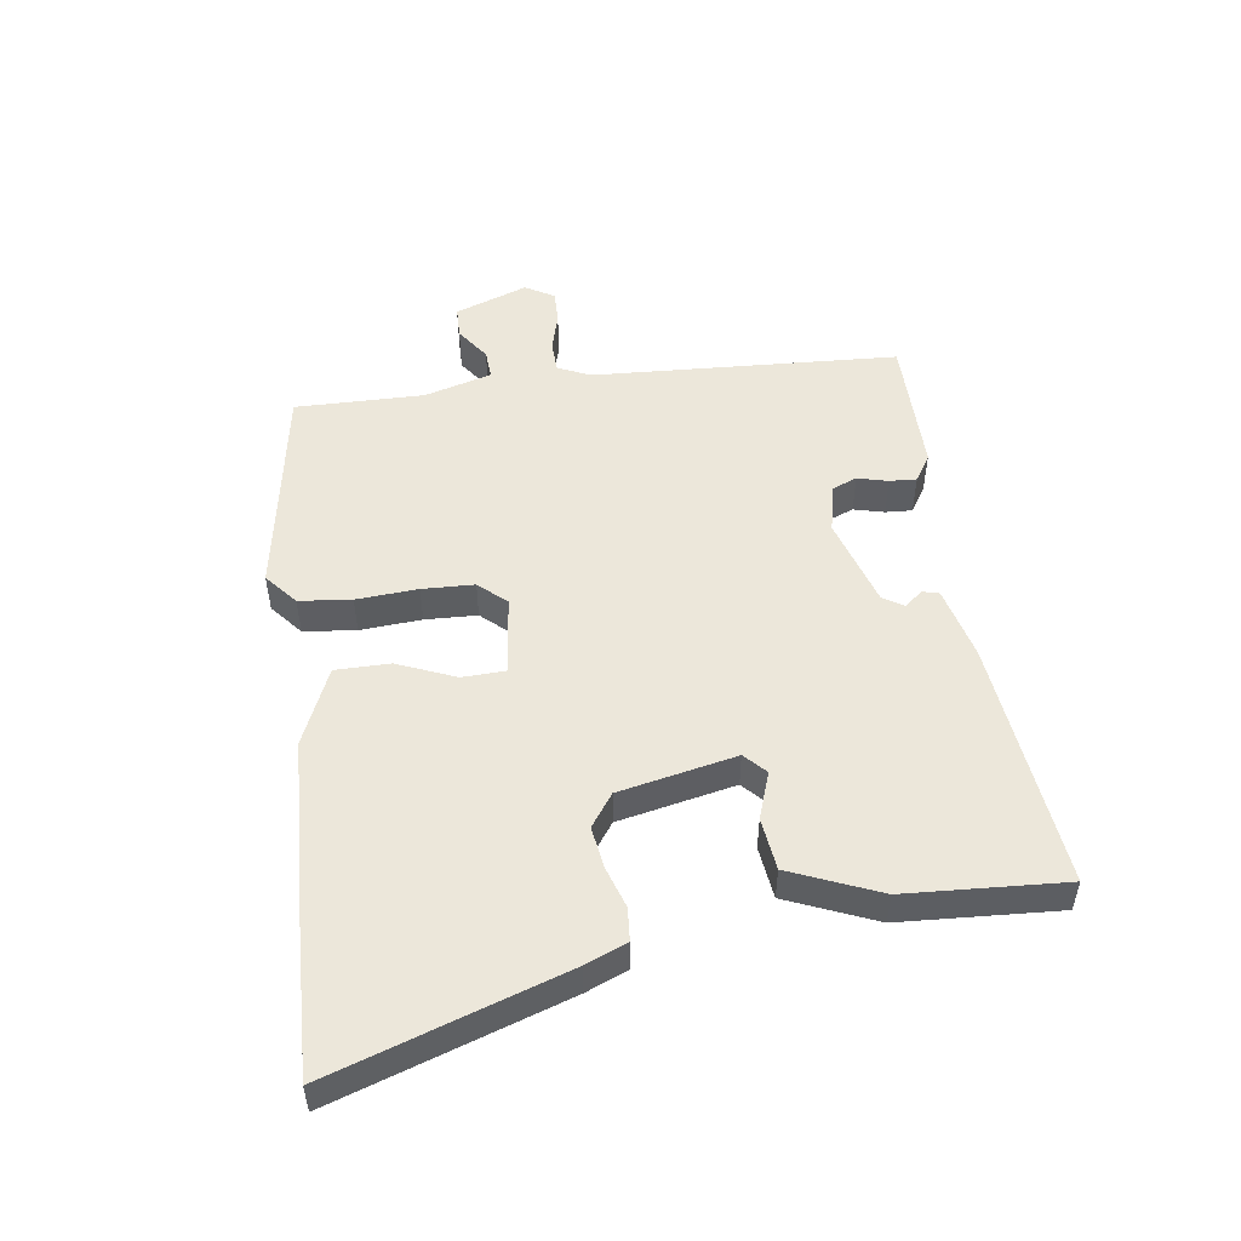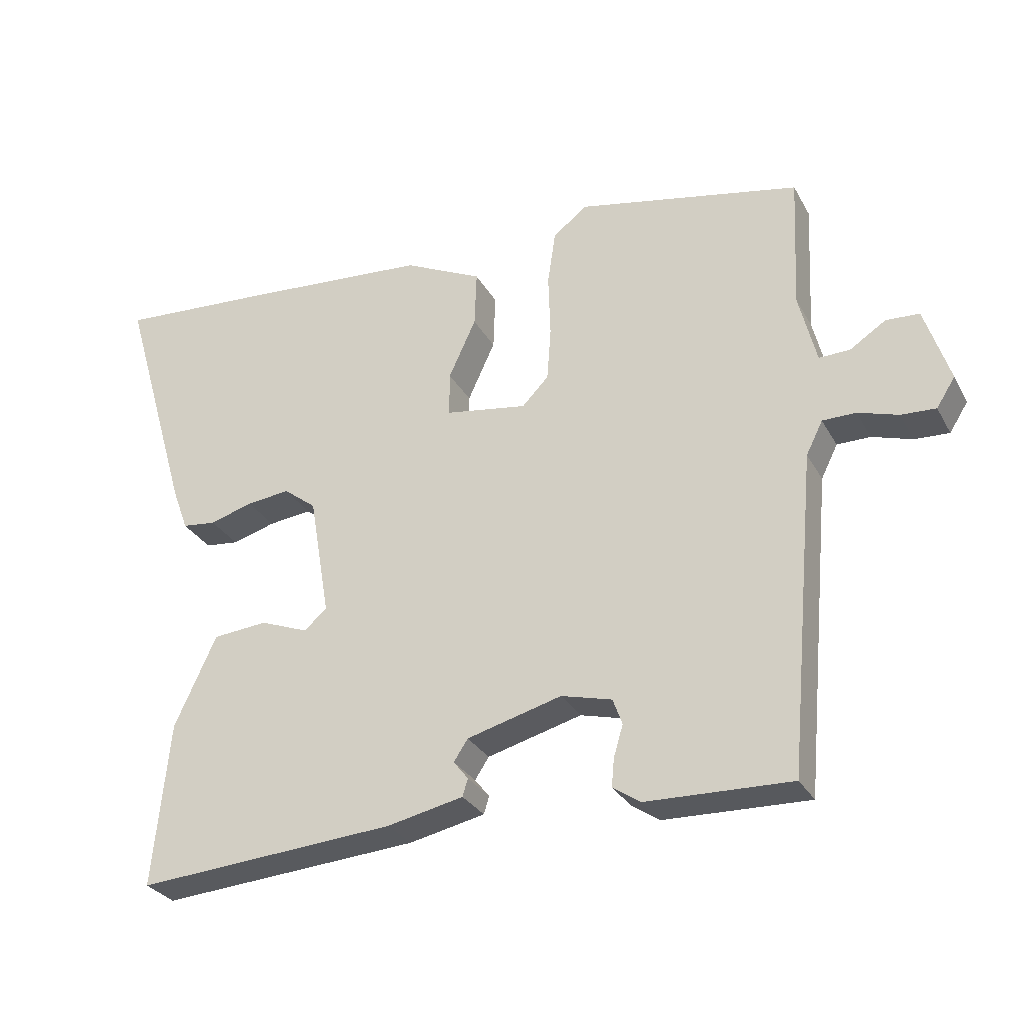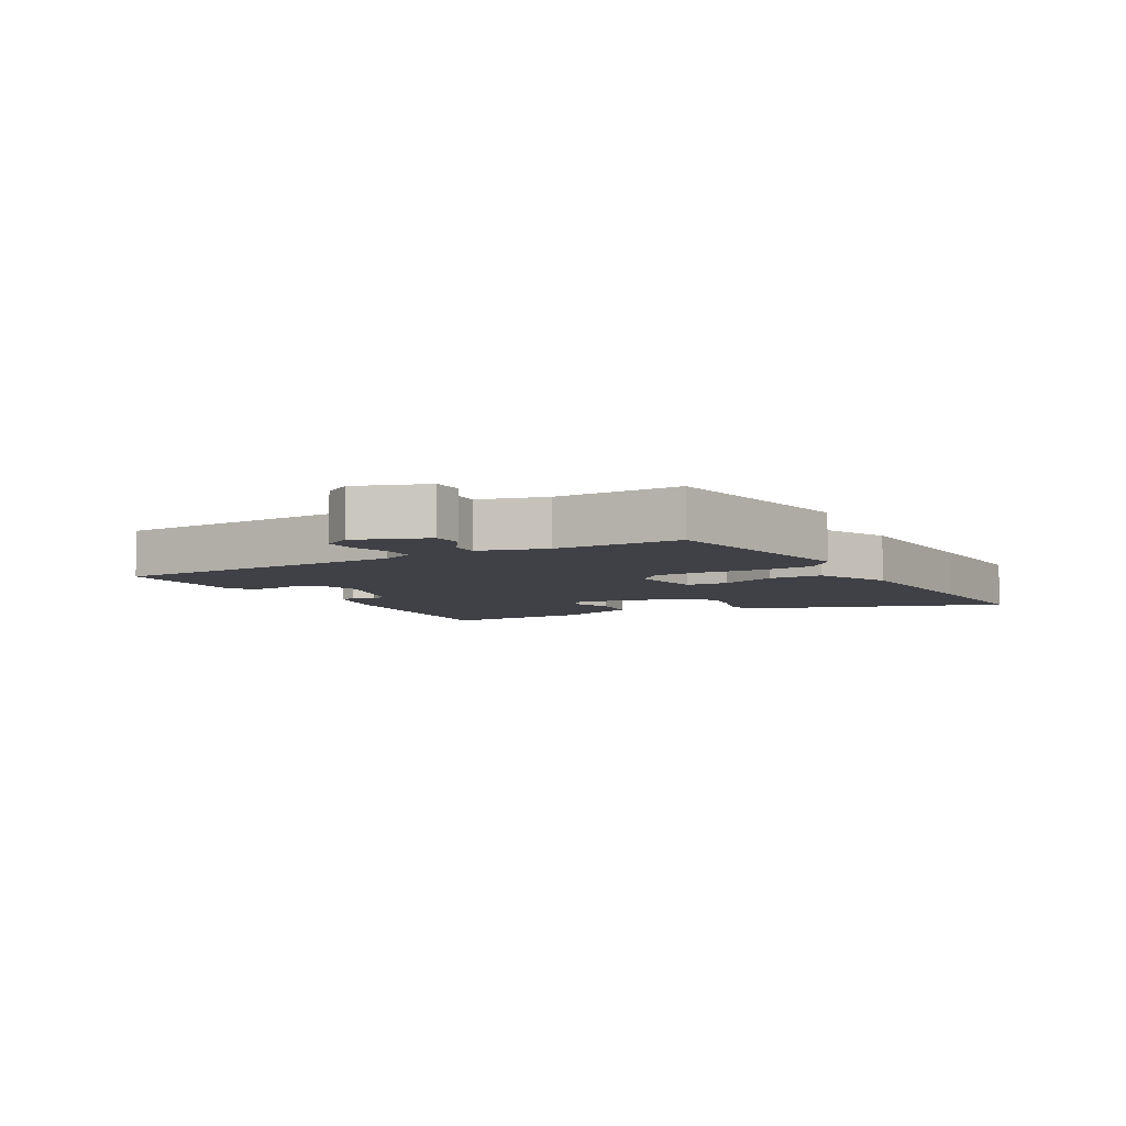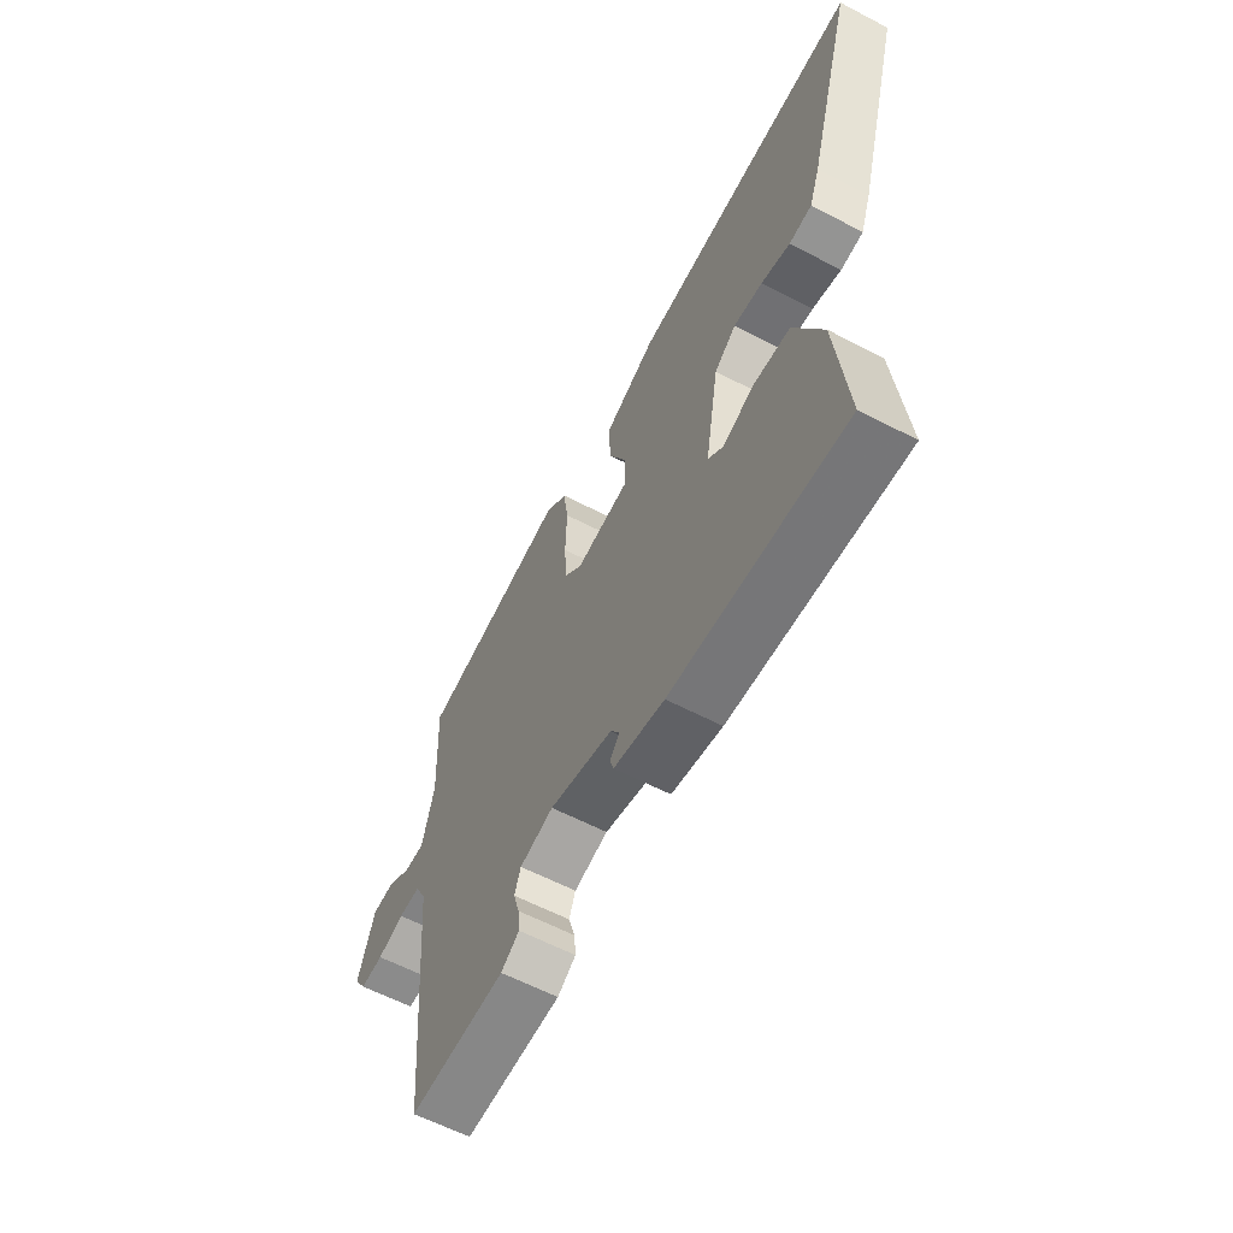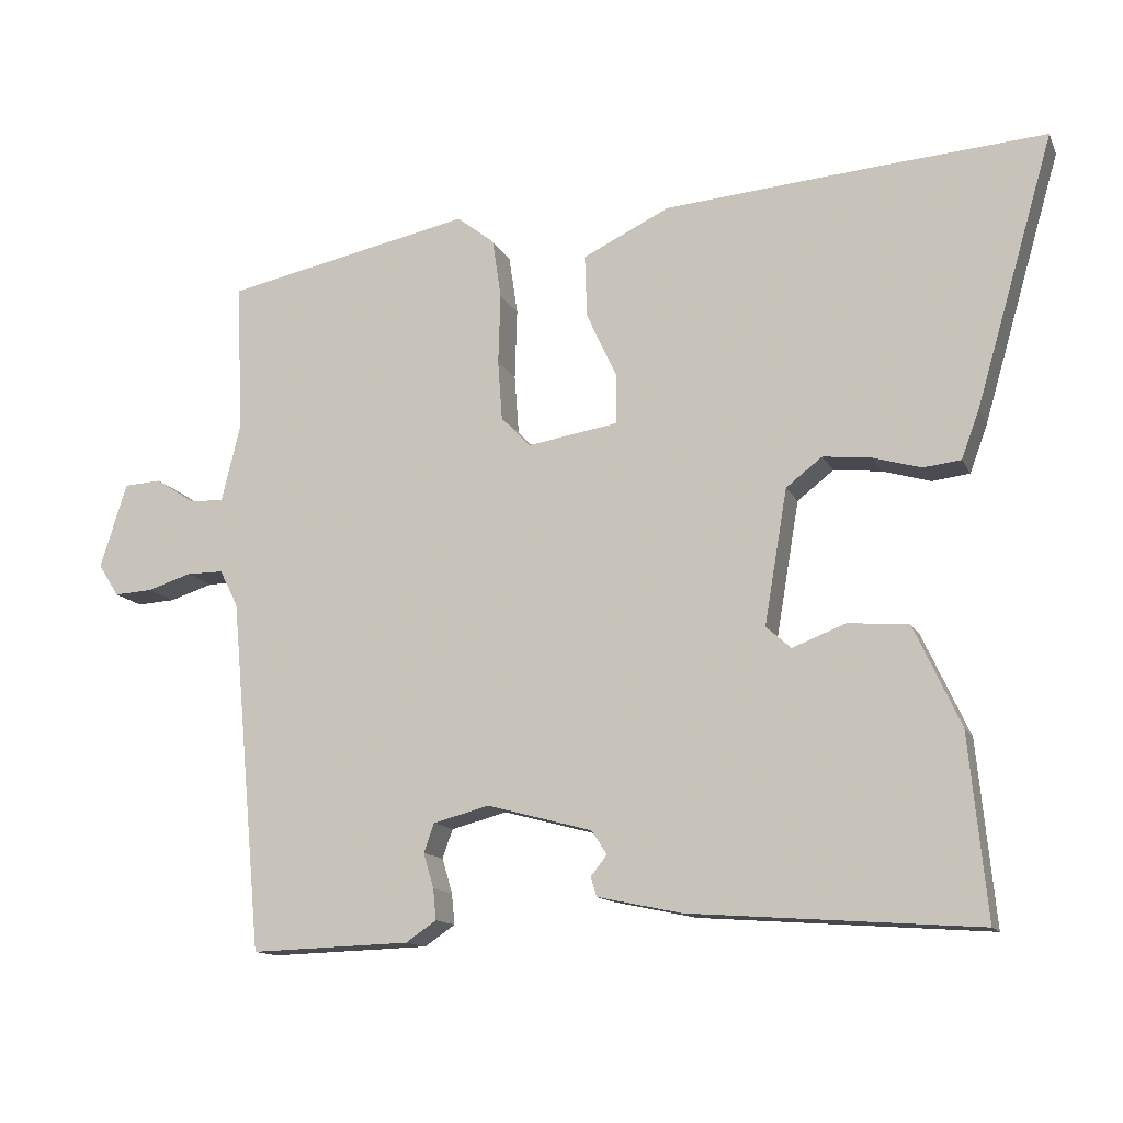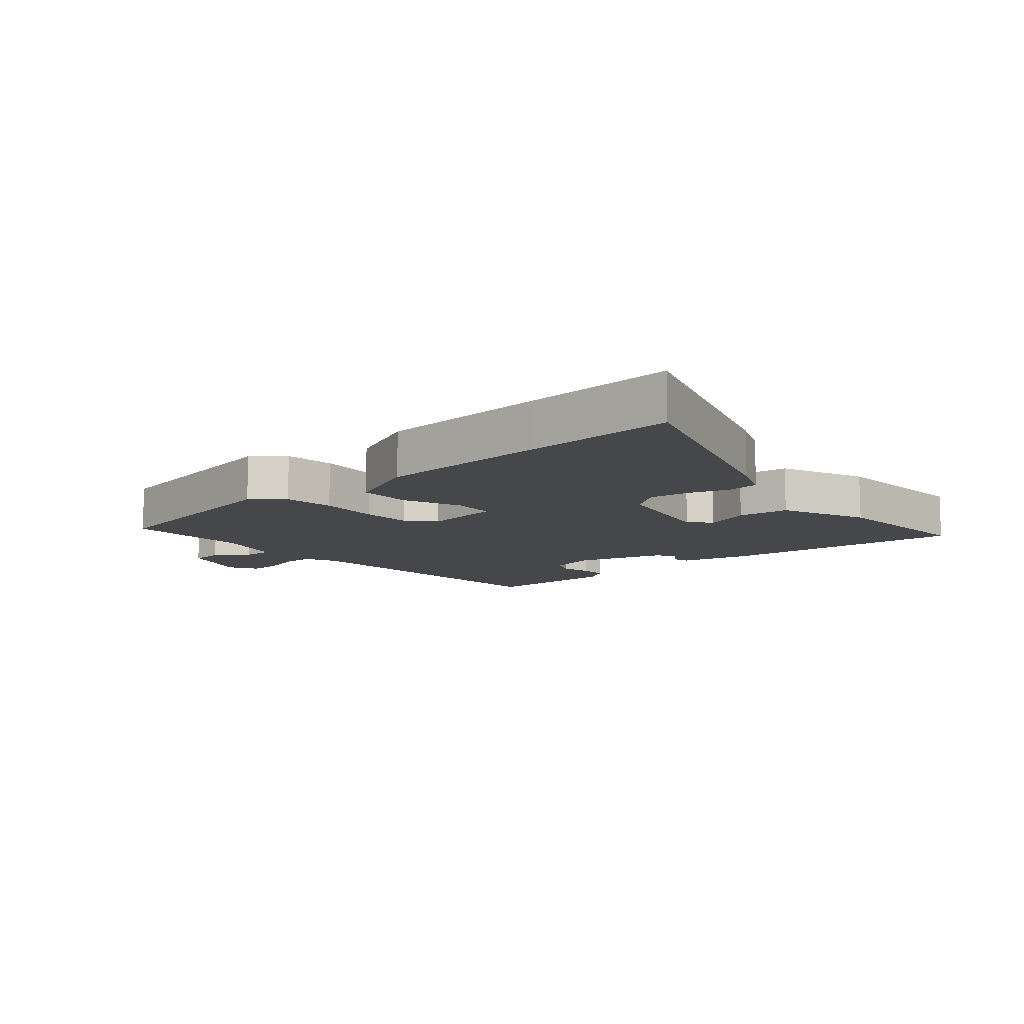
<metadata>
{"format":"obj","ext":"obj","renderer":"f3d","projection":"perspective","resolution":1024,"background":"white","views":[{"elev":51.0,"azim":79.9,"up":"+Y"},{"elev":-29.7,"azim":-155.7,"up":"+Z"},{"elev":-6.0,"azim":-62.6,"up":"+Y"},{"elev":-60.8,"azim":62.0,"up":"+Z"},{"elev":-13.3,"azim":18.0,"up":"+Z"},{"elev":-10.6,"azim":39.0,"up":"+Y"}]}
</metadata>
<code>
v 0.415 0.07 0.494
v 0.651 0.07 0.511
v 0.545 0.07 0.147
v 0.521 0.07 0.082
v 0.47 0.07 0.076
v 0.405 0.07 0.095
v 0.34 0.07 0.102
v 0.291 0.07 0.064
v 0.26 0.07 -0.119
v 0.294 0.07 -0.149
v 0.366 0.07 -0.121
v 0.448 0.07 -0.128
v 0.511 0.07 -0.264
v 0.535 0.07 -0.511
v 0.145 0.07 -0.483
v 0.031 0.07 -0.459
v 0.023 0.07 -0.433
v 0.045 0.07 -0.405
v 0.024 0.07 -0.373
v -0.118 0.07 -0.335
v -0.194 0.07 -0.355
v -0.208 0.07 -0.394
v -0.194 0.07 -0.441
v -0.19 0.07 -0.483
v -0.231 0.07 -0.511
v -0.448 0.07 -0.518
v -0.492 0.07 -0.04
v -0.517 0.07 0.01
v -0.567 0.07 0.01
v -0.627 0.07 -0.009
v -0.679 0.07 -0.012
v -0.707 0.07 0.032
v -0.67 0.07 0.147
v -0.62 0.07 0.15
v -0.566 0.07 0.115
v -0.52 0.07 0.114
v -0.494 0.07 0.221
v -0.504 0.07 0.422
v -0.168 0.07 0.492
v -0.117 0.07 0.452
v -0.105 0.07 0.371
v -0.108 0.07 0.275
v -0.102 0.07 0.194
v -0.062 0.07 0.153
v 0.061 0.07 0.173
v 0.061 0.07 0.24
v 0.02 0.07 0.329
v 0.017 0.07 0.414
v 0.135 0.07 0.471
v 0.415 0 0.494
v 0.651 0 0.511
v 0.545 0 0.147
v 0.521 0 0.082
v 0.47 0 0.076
v 0.405 0 0.095
v 0.34 0 0.102
v 0.291 0 0.064
v 0.26 0 -0.119
v 0.294 0 -0.149
v 0.366 0 -0.121
v 0.448 0 -0.128
v 0.511 0 -0.264
v 0.535 0 -0.511
v 0.145 0 -0.483
v 0.031 0 -0.459
v 0.023 0 -0.433
v 0.045 0 -0.405
v 0.024 0 -0.373
v -0.118 0 -0.335
v -0.194 0 -0.355
v -0.208 0 -0.394
v -0.194 0 -0.441
v -0.19 0 -0.483
v -0.231 0 -0.511
v -0.448 0 -0.518
v -0.492 0 -0.04
v -0.517 0 0.01
v -0.567 0 0.01
v -0.627 0 -0.009
v -0.679 0 -0.012
v -0.707 0 0.032
v -0.67 0 0.147
v -0.62 0 0.15
v -0.566 0 0.115
v -0.52 0 0.114
v -0.494 0 0.221
v -0.504 0 0.422
v -0.168 0 0.492
v -0.117 0 0.452
v -0.105 0 0.371
v -0.108 0 0.275
v -0.102 0 0.194
v -0.062 0 0.153
v 0.061 0 0.173
v 0.061 0 0.24
v 0.02 0 0.329
v 0.017 0 0.414
v 0.135 0 0.471
f 4 5 6
f 3 4 6
f 2 3 6
f 1 2 6
f 49 1 6
f 48 49 6
f 47 48 6
f 46 47 6
f 45 46 6 7
f 44 45 7 8
f 40 41 42
f 39 40 42
f 38 39 42
f 37 38 42
f 36 37 42 43
f 33 34 35
f 32 33 35
f 31 32 35
f 30 31 35
f 29 30 35
f 28 29 35 36
f 36 43 44
f 28 36 44
f 27 28 44
f 25 26 27
f 24 25 27
f 23 24 27
f 22 23 27
f 16 17 18
f 15 16 18
f 14 15 18
f 13 14 18
f 12 13 18
f 11 12 18
f 10 11 18
f 9 10 18 19
f 8 9 19 20
f 21 22 27 44
f 8 20 21 44
f 55 54 53
f 55 53 52
f 55 52 51
f 55 51 50
f 55 50 98
f 55 98 97
f 55 97 96
f 55 96 95
f 56 55 95 94
f 57 56 94 93
f 91 90 89
f 91 89 88
f 91 88 87
f 91 87 86
f 92 91 86 85
f 84 83 82
f 84 82 81
f 84 81 80
f 84 80 79
f 84 79 78
f 85 84 78 77
f 93 92 85
f 93 85 77
f 93 77 76
f 76 75 74
f 76 74 73
f 76 73 72
f 76 72 71
f 67 66 65
f 67 65 64
f 67 64 63
f 67 63 62
f 67 62 61
f 67 61 60
f 67 60 59
f 68 67 59 58
f 69 68 58 57
f 93 76 71 70
f 93 70 69 57
f 1 50 51 2
f 2 51 52 3
f 3 52 53 4
f 4 53 54 5
f 5 54 55 6
f 6 55 56 7
f 7 56 57 8
f 8 57 58 9
f 9 58 59 10
f 10 59 60 11
f 11 60 61 12
f 12 61 62 13
f 13 62 63 14
f 14 63 64 15
f 15 64 65 16
f 16 65 66 17
f 17 66 67 18
f 18 67 68 19
f 19 68 69 20
f 20 69 70 21
f 21 70 71 22
f 22 71 72 23
f 23 72 73 24
f 24 73 74 25
f 25 74 75 26
f 26 75 76 27
f 27 76 77 28
f 28 77 78 29
f 29 78 79 30
f 30 79 80 31
f 31 80 81 32
f 32 81 82 33
f 33 82 83 34
f 34 83 84 35
f 35 84 85 36
f 36 85 86 37
f 37 86 87 38
f 38 87 88 39
f 39 88 89 40
f 40 89 90 41
f 41 90 91 42
f 42 91 92 43
f 43 92 93 44
f 44 93 94 45
f 45 94 95 46
f 46 95 96 47
f 47 96 97 48
f 48 97 98 49
f 49 98 50 1

</code>
